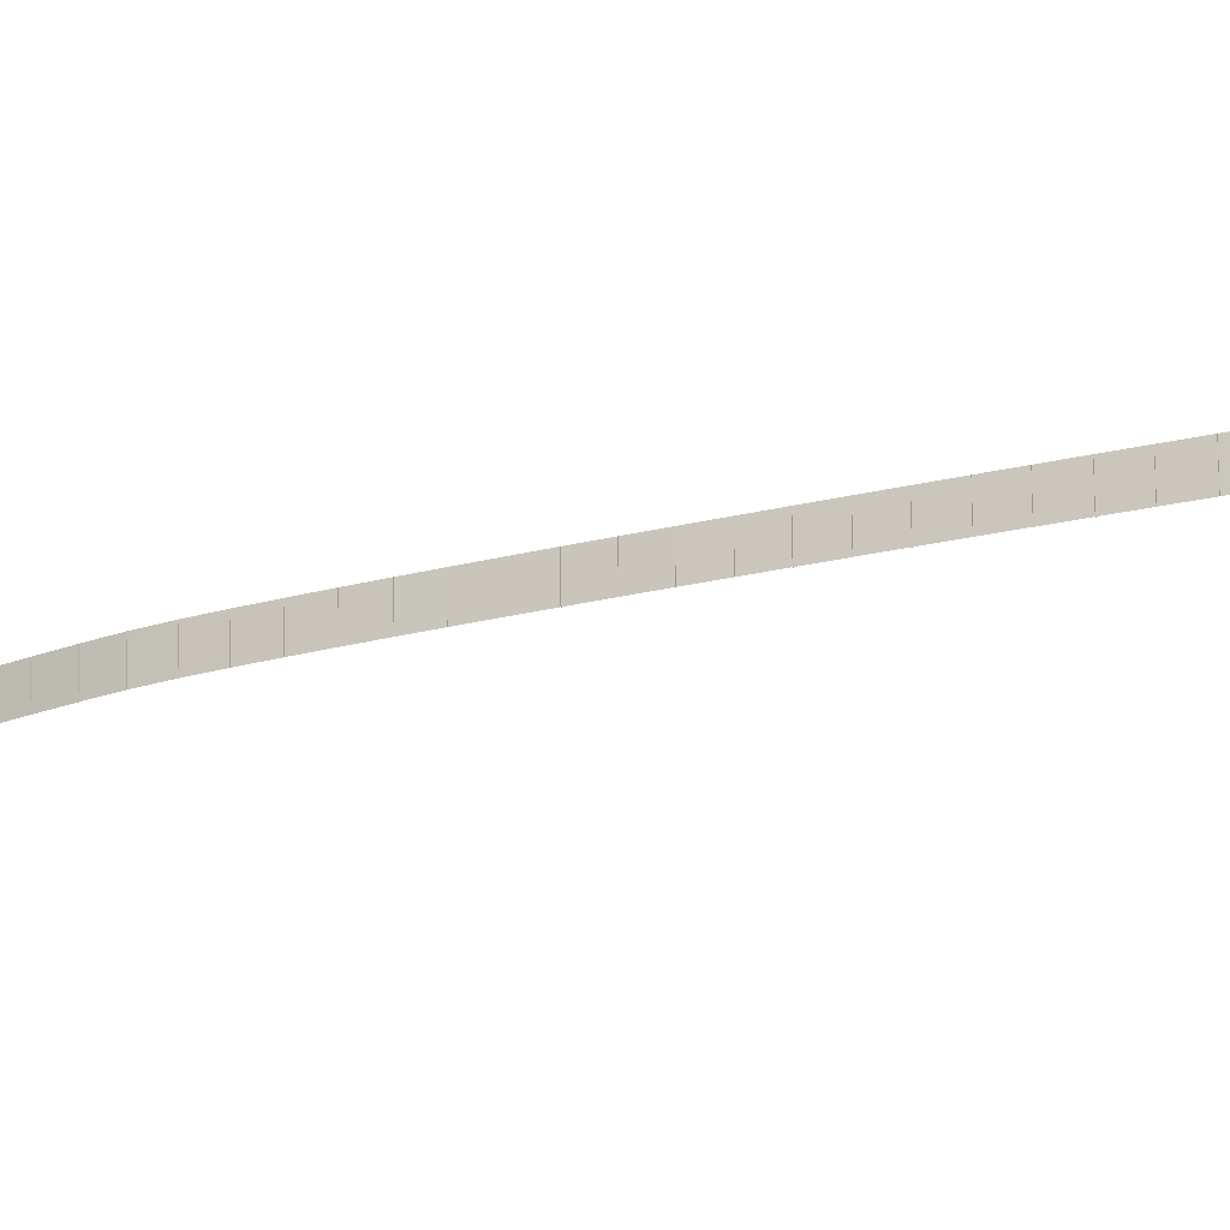
<metadata>
{"format":"obj","ext":"obj","renderer":"f3d","projection":"perspective","resolution":1024,"background":"white","views":[{"elev":-21.3,"azim":-77.6,"up":"+Z"}]}
</metadata>
<code>
o _1WALL_small03_rolex_SUB0_Scene.352
v -140.9 -913.1 -3.359
v -140.5 -911.3 -3.378
v -140.5 -911.3 -1.343
v -140.9 -913.1 -1.325
v -141.2 -915.1 -3.378
v -140.9 -913.2 -3.397
v -140.9 -913.2 -3.358
v -141.2 -915.1 -3.34
v -140.9 -913.2 -1.324
v -141.2 -915.1 -1.305
v -140.5 -911.3 -3.416
v -140.5 -911.2 -3.417
v -140.5 -911.2 -1.344
v -140.9 -913.3 -3.397
v -140.9 -913.1 -3.398
v -140.9 -913.3 -1.324
v -140.9 -913.1 -3.398
v -140.9 -913.2 -3.397
v -140.8 -913.2 -3.397
v -140.9 -913.2 -1.324
v -140.8 -913.2 -1.324
v -140.6 -911.2 -3.417
v -140.5 -911.2 -3.417
v -140.6 -911.2 -1.344
v -140.5 -911.2 -1.344
v -140.1 -909.2 -3.398
v -139.8 -907.4 -3.417
v -139.8 -907.3 -1.383
v -140.1 -909.2 -1.364
v -140.5 -911.2 -3.417
v -140.2 -909.3 -3.435
v -140.2 -909.3 -3.397
v -140.5 -911.2 -3.379
v -140.2 -909.3 -1.363
v -140.5 -911.2 -1.344
v -139.8 -907.4 -3.455
v -139.8 -907.3 -3.457
v -139.8 -907.2 -1.384
v -140.2 -909.3 -3.435
v -140.1 -909.2 -3.437
v -140.2 -909.3 -1.363
v -140.2 -909.3 -3.436
v -140.1 -909.3 -3.436
v -140.2 -909.3 -1.363
v -140.1 -909.3 -1.363
v -139.8 -907.3 -3.456
v -139.7 -907.3 -3.456
v -139.8 -907.3 -1.383
v -139.7 -907.3 -1.383
v -139.4 -905.3 -3.438
v -139.1 -903.4 -3.457
v -139.1 -903.4 -1.422
v -139.4 -905.3 -1.403
v -139.4 -905.4 -3.475
v -139.8 -907.3 -3.418
v -139.8 -907.3 -3.457
v -139.4 -905.4 -3.437
v -139.4 -905.4 -1.402
v -139.8 -907.2 -1.384
v -139.1 -903.4 -3.495
v -139.1 -903.3 -3.496
v -139.1 -903.3 -1.423
v -139.4 -905.4 -3.475
v -139.4 -905.3 -3.476
v -139.4 -905.4 -1.402
v -139.1 -903.4 -3.495
v -139.5 -905.4 -3.476
v -139.4 -905.4 -3.476
v -139.5 -905.3 -1.403
v -139.4 -905.3 -1.403
v -139.1 -903.4 -3.496
v -139 -903.4 -3.496
v -139.1 -903.3 -1.423
v -139 -903.4 -1.423
v -138.7 -901.4 -3.478
v -138.4 -899.5 -3.497
v -138.4 -899.5 -1.462
v -138.7 -901.4 -1.443
v -139.1 -903.3 -3.496
v -138.7 -901.5 -3.515
v -138.7 -901.5 -3.477
v -139.1 -903.3 -3.458
v -138.7 -901.5 -1.442
v -139.1 -903.3 -1.423
v -138.4 -899.5 -3.535
v -138.3 -899.4 -3.536
v -138.3 -899.4 -1.463
v -138.7 -901.5 -3.515
v -138.7 -901.4 -3.516
v -138.7 -901.5 -1.442
v -138.8 -901.4 -3.516
v -138.7 -901.4 -3.516
v -138.8 -901.4 -1.443
v -138.7 -901.4 -1.443
v -138.4 -899.4 -3.536
v -138.3 -899.4 -3.536
v -138.4 -899.4 -1.463
v -138.3 -899.4 -1.463
v -138 -897.4 -3.518
v -137.6 -895.6 -3.537
v -137.6 -895.5 -1.502
v -138 -897.4 -1.483
v -138.3 -899.4 -3.536
v -138 -897.5 -3.555
v -138 -897.5 -3.517
v -138.3 -899.4 -3.498
v -138 -897.5 -1.482
v -138.3 -899.4 -1.463
v -137.6 -895.6 -3.575
v -137.6 -895.4 -3.576
v -137.6 -895.4 -1.503
v -138 -897.5 -3.555
v -138 -897.4 -3.556
v -138 -897.5 -1.482
v -138 -897.5 -3.556
v -137.9 -897.5 -3.556
v -138 -897.5 -1.483
v -137.9 -897.5 -1.483
v -137.7 -895.5 -3.576
v -137.6 -895.5 -3.576
v -137.7 -895.5 -1.503
v -137.6 -895.5 -1.503
v -136.9 -891.6 -3.564
v -136.9 -891.6 -1.529
v -137.3 -893.5 -1.519
v -137.3 -893.5 -3.554
v -137.6 -895.4 -3.576
v -137.3 -893.6 -3.591
v -137.3 -893.6 -3.553
v -137.6 -895.4 -3.538
v -137.3 -893.6 -1.518
v -137.6 -895.4 -1.503
v -136.9 -891.6 -3.602
v -136.9 -891.5 -3.602
v -136.9 -891.5 -1.529
v -137.3 -893.6 -3.591
v -137.3 -893.5 -3.592
v -137.3 -893.6 -1.518
v -137.3 -893.5 -3.592
v -136.9 -891.6 -3.602
v -137.3 -893.5 -3.592
v -137.2 -893.6 -3.592
v -137.3 -893.5 -1.519
v -137.2 -893.5 -1.519
v -137 -891.5 -3.602
v -136.9 -891.6 -3.602
v -137 -891.5 -1.529
v -136.9 -891.5 -1.529
v -136.5 -889.5 -3.571
v -136.2 -887.7 -3.575
v -136.2 -887.7 -1.541
v -136.5 -889.5 -1.536
v -136.9 -891.5 -3.602
v -136.5 -889.7 -3.609
v -136.5 -889.7 -3.57
v -136.9 -891.5 -3.564
v -136.5 -889.6 -1.536
v -136.9 -891.5 -1.529
v -136.2 -887.7 -3.614
v -136.1 -887.6 -3.614
v -136.1 -887.6 -1.541
v -136.5 -889.7 -3.609
v -136.5 -889.5 -3.609
v -136.5 -889.7 -1.536
v -136.6 -889.6 -3.609
v -136.5 -889.6 -3.609
v -136.6 -889.6 -1.536
v -136.5 -889.6 -1.536
v -136.2 -887.6 -3.614
v -136.1 -887.6 -3.614
v -136.2 -887.6 -1.541
v -136.1 -887.6 -1.541
v -135.7 -885.6 -3.58
v -135.4 -883.7 -3.584
v -135.4 -883.7 -1.549
v -135.7 -885.6 -1.545
v -136.1 -887.6 -3.614
v -135.8 -885.7 -3.618
v -135.8 -885.7 -3.58
v -136.1 -887.6 -3.576
v -135.8 -885.7 -1.545
v -136.1 -887.6 -1.541
v -135.4 -883.7 -3.622
v -135.3 -883.6 -3.622
v -135.3 -883.6 -1.549
v -135.4 -883.7 -1.549
v -135.8 -885.7 -3.618
v -135.7 -885.6 -3.618
v -135.8 -885.7 -1.545
v -135.7 -885.6 -3.618
v -135.8 -885.7 -3.618
v -135.7 -885.7 -3.618
v -135.8 -885.7 -1.545
v -135.7 -885.7 -1.545
v -135.4 -883.7 -3.622
v -135.3 -883.7 -3.622
v -135.4 -883.7 -1.549
v -135.3 -883.7 -1.549
v -135 -881.7 -3.587
v -134.6 -879.8 -3.591
v -134.6 -879.8 -1.556
v -135 -881.7 -1.553
v -135 -881.8 -3.626
v -135.3 -883.6 -3.584
v -135.3 -883.6 -3.622
v -135 -881.8 -3.587
v -135 -881.8 -1.553
v -135.3 -883.6 -1.549
v -134.6 -879.8 -3.629
v -134.5 -879.7 -3.629
v -134.5 -879.7 -1.556
v -135 -881.8 -3.626
v -135 -881.7 -3.626
v -135 -881.8 -1.553
v -135 -881.7 -3.626
v -134.9 -881.8 -3.626
v -135 -881.7 -1.553
v -134.9 -881.8 -1.553
v -134.6 -879.8 -3.629
v -134.5 -879.8 -3.629
v -134.6 -879.8 -1.556
v -134.5 -879.8 -1.556
v -134.1 -877.8 -3.595
v -133.8 -875.9 -3.599
v -133.8 -875.9 -1.564
v -134.1 -877.8 -1.56
v -134.5 -879.7 -3.629
v -134.2 -877.9 -3.633
v -134.2 -877.9 -3.595
v -134.5 -879.7 -3.591
v -134.2 -877.9 -1.56
v -134.5 -879.7 -1.556
v -133.8 -875.9 -3.637
v -133.7 -875.8 -3.638
v -133.7 -875.8 -1.565
v -134.2 -877.9 -3.633
v -134.1 -877.8 -3.633
v -134.2 -877.9 -1.56
v -134.1 -877.8 -3.633
v -134.2 -877.8 -3.633
v -134.1 -877.8 -3.633
v -134.2 -877.8 -1.56
v -134.1 -877.8 -1.56
v -133.8 -875.8 -3.637
v -133.7 -875.9 -3.637
v -133.8 -875.8 -1.564
v -133.7 -875.9 -1.564
v -133.3 -873.9 -3.604
v -132.9 -872 -3.609
v -132.9 -872 -1.574
v -133.3 -873.9 -1.569
v -133.7 -875.8 -3.638
v -133.3 -874 -3.642
v -133.3 -874 -3.604
v -133.7 -875.8 -3.599
v -133.3 -874 -1.569
v -133.7 -875.8 -1.565
v -132.9 -872 -3.647
v -132.9 -871.9 -3.647
v -132.9 -871.9 -1.574
v -133.3 -874 -3.642
v -133.3 -873.9 -3.642
v -133.3 -874 -1.569
v -133.4 -873.9 -3.642
v -133.3 -873.9 -3.642
v -133.4 -873.9 -1.569
v -133.3 -873.9 -1.569
v -133 -871.9 -3.647
v -132.9 -872 -3.647
v -133 -871.9 -1.574
v -132.9 -871.9 -1.574
v -132.5 -870 -3.615
v -132.1 -868.1 -3.621
v -132.1 -868.1 -1.586
v -132.5 -870 -1.58
v -132.5 -870.1 -3.653
v -132.9 -871.9 -3.609
v -132.9 -871.9 -3.647
v -132.5 -870.1 -3.614
v -132.5 -870.1 -1.58
v -132.9 -871.9 -1.574
v -132.1 -868.1 -3.659
v -132.1 -868 -3.659
v -132.1 -868 -1.586
v -132.5 -870.1 -3.653
v -132.5 -870 -3.653
v -132.5 -870.1 -1.58
v -132.5 -870 -3.653
v -132.5 -870 -3.653
v -132.5 -870 -1.58
v -132.5 -870 -1.58
v -132.1 -868 -3.659
v -132 -868 -3.659
v -132.1 -868 -1.586
v -132 -868 -1.586
v -131.6 -866.1 -3.628
v -131.2 -864.2 -3.635
v -131.2 -864.2 -1.601
v -131.6 -866 -1.593
v -131.7 -866.2 -3.666
v -132.1 -868 -3.621
v -132.1 -868 -3.659
v -131.7 -866.2 -3.628
v -131.7 -866.1 -1.593
v -132.1 -868 -1.586
v -131.2 -864.2 -3.674
v -131.2 -864.1 -3.674
v -131.2 -864.1 -1.601
v -131.7 -866.2 -3.666
v -131.6 -866.1 -3.666
v -131.7 -866.2 -1.593
v -131.7 -866.1 -3.666
v -131.6 -866.1 -3.666
v -131.7 -866.1 -1.593
v -131.6 -866.1 -1.593
v -131.3 -864.1 -3.674
v -131.2 -864.1 -3.674
v -131.3 -864.1 -1.601
v -131.2 -864.1 -1.601
v -130.8 -862.2 -3.644
v -130.3 -860.3 -3.653
v -130.3 -860.3 -1.618
v -130.8 -862.1 -1.609
v -130.8 -862.3 -3.682
v -131.2 -864.1 -3.636
v -131.2 -864.1 -3.674
v -130.8 -862.3 -3.644
v -130.8 -862.2 -1.609
v -131.2 -864.1 -1.601
v -130.3 -860.2 -3.692
v -130.3 -860.2 -1.619
v -130.3 -860.3 -3.691
v -130.8 -862.3 -3.682
v -130.8 -862.2 -3.682
v -130.8 -862.2 -1.609
v -130.8 -862.2 -3.682
v -130.7 -862.2 -3.682
v -130.8 -862.2 -1.609
v -130.7 -862.2 -1.609
v -130.4 -860.2 -3.691
v -130.3 -860.2 -3.691
v -130.4 -860.2 -1.618
v -130.3 -860.2 -1.618
v -129.9 -858.3 -3.663
v -129.4 -856.4 -3.674
v -129.4 -856.4 -1.64
v -129.8 -858.2 -1.629
v -129.9 -858.4 -3.701
v -130.3 -860.2 -3.653
v -130.3 -860.2 -3.692
v -129.9 -858.4 -3.663
v -129.9 -858.4 -1.628
v -130.3 -860.2 -1.619
v -129.4 -856.3 -3.713
v -129.4 -856.3 -1.64
v -129.4 -856.4 -3.713
v -129.9 -858.4 -3.701
v -129.9 -858.3 -3.702
v -129.9 -858.4 -1.628
v -129.9 -858.3 -3.701
v -129.8 -858.3 -3.701
v -129.9 -858.3 -1.628
v -129.8 -858.3 -1.628
v -129.4 -856.3 -3.713
v -129.3 -856.4 -3.713
v -129.4 -856.3 -1.64
v -129.3 -856.3 -1.64
v -128.9 -854.4 -3.688
v -128.4 -852.5 -3.702
v -128.4 -852.5 -1.667
v -128.9 -854.4 -1.653
v -129.4 -856.3 -3.713
v -128.9 -854.5 -3.725
v -128.9 -854.5 -3.687
v -129.4 -856.3 -3.675
v -128.9 -854.5 -1.652
v -129.4 -856.3 -1.64
v -128.4 -852.4 -3.741
v -128.4 -852.4 -1.668
v -128.4 -852.5 -3.74
v -128.9 -854.5 -3.725
v -128.9 -854.4 -3.726
v -128.9 -854.5 -1.652
v -129 -854.4 -3.726
v -128.9 -854.4 -3.726
v -129 -854.4 -1.653
v -128.9 -854.4 -1.653
v -128.5 -852.5 -3.741
v -128.4 -852.5 -3.741
v -128.4 -852.4 -1.668
v -128.4 -852.5 -1.668
v -127.9 -850.5 -3.721
v -127.3 -848.7 -3.744
v -127.3 -848.7 -1.71
v -127.9 -850.5 -1.686
v -128.4 -852.4 -3.741
v -127.9 -850.6 -3.758
v -127.9 -850.6 -3.72
v -128.4 -852.4 -3.703
v -127.9 -850.6 -1.685
v -128.4 -852.4 -1.668
v -127.3 -848.6 -1.711
v -127.3 -848.7 -3.783
v -127.3 -848.6 -3.784
v -127.9 -850.6 -3.758
v -127.9 -850.5 -3.759
v -127.9 -850.6 -1.685
v -127.9 -850.6 -3.759
v -127.8 -850.6 -3.759
v -127.9 -850.5 -1.686
v -127.8 -850.6 -1.686
v -127.3 -848.6 -3.784
v -127.2 -848.7 -3.784
v -127.3 -848.6 -1.711
v -127.2 -848.6 -1.711
v -126.6 -846.7 -3.777
v -125.9 -845 -3.806
v -125.9 -844.9 -1.772
v -126.6 -846.7 -1.743
v -127.3 -848.6 -3.784
v -126.6 -846.8 -3.814
v -126.6 -846.8 -3.776
v -127.3 -848.6 -3.746
v -126.6 -846.8 -1.741
v -127.3 -848.6 -1.711
v -125.8 -844.8 -1.773
v -125.9 -845 -3.844
v -125.8 -844.9 -3.846
v -126.6 -846.8 -3.814
v -126.6 -846.7 -3.816
v -126.6 -846.7 -1.743
v -126.6 -846.8 -1.741
v -126.6 -846.8 -3.815
v -126.6 -846.8 -3.815
v -126.6 -846.7 -1.742
v -126.5 -846.8 -1.742
v -125.9 -844.9 -3.845
v -125.8 -844.9 -3.845
v -125.9 -844.9 -1.773
v -125.8 -844.9 -1.772
v -125.1 -843 -3.832
v -124.4 -841.2 -3.852
v -124.4 -841.2 -1.818
v -125.1 -843 -1.798
v -125.1 -843.1 -3.869
v -125.8 -844.9 -3.808
v -125.8 -844.9 -3.846
v -125.1 -843.1 -3.831
v -125.1 -843.1 -1.797
v -125.8 -844.8 -1.773
v -124.4 -841.2 -3.891
v -124.3 -841.1 -3.892
v -124.3 -841.1 -1.819
v -125.1 -843.1 -3.869
v -125.1 -843 -3.871
v -125.1 -843.1 -1.797
v -125.2 -843 -3.87
v -125.1 -843.1 -3.87
v -125.2 -843 -1.797
v -125.1 -843.1 -1.797
v -124.4 -841.2 -3.891
v -124.3 -841.2 -3.891
v -124.4 -841.1 -1.819
v -124.3 -841.2 -1.818
v -123.6 -839.3 -3.871
v -122.9 -837.5 -3.886
v -122.9 -837.5 -1.851
v -123.6 -839.3 -1.837
v -124.3 -841.1 -3.892
v -123.6 -839.4 -3.909
v -123.6 -839.4 -3.87
v -124.3 -841.1 -3.853
v -123.6 -839.4 -1.836
v -124.3 -841.1 -1.819
v -122.9 -837.5 -3.924
v -122.8 -837.4 -3.925
v -122.8 -837.4 -1.852
v -123.6 -839.4 -3.909
v -123.6 -839.3 -3.91
v -123.6 -839.4 -1.836
v -123.6 -839.3 -3.91
v -123.6 -839.3 -3.909
v -123.6 -839.4 -3.909
v -123.6 -839.3 -1.836
v -123.5 -839.4 -1.836
v -122.9 -837.5 -3.925
v -122.8 -837.5 -3.924
v -122.9 -837.4 -1.852
v -122.8 -837.5 -1.851
v -121.3 -833.8 -3.908
v -121.3 -833.8 -1.873
v -122.1 -835.6 -1.864
v -122.1 -835.6 -3.898
v -122.8 -837.4 -3.925
v -122.1 -835.7 -3.936
v -122.1 -835.7 -3.898
v -122.8 -837.4 -3.886
v -122.1 -835.7 -1.863
v -122.8 -837.4 -1.852
v -121.3 -833.7 -3.947
v -121.3 -833.7 -1.874
v -121.3 -833.8 -3.946
v -122.1 -835.7 -3.936
v -122.1 -835.6 -3.937
v -122.1 -835.7 -1.863
v -122.1 -835.6 -1.864
v -122.1 -835.6 -3.937
v -122 -835.7 -3.936
v -122.1 -835.6 -1.864
v -122 -835.7 -1.863
v -121.4 -833.7 -3.946
v -121.3 -833.8 -3.946
v -121.4 -833.7 -1.873
v -121.3 -833.8 -1.873
v -119.8 -830.1 -3.92
v -119.8 -830.1 -1.886
v -120.5 -831.9 -1.881
v -120.5 -831.9 -3.916
v -121.3 -833.7 -3.947
v -120.6 -832 -3.954
v -120.6 -832 -3.915
v -121.3 -833.7 -3.908
v -120.6 -832 -1.881
v -121.3 -833.7 -1.874
v -119.8 -830 -3.959
v -119.8 -830 -1.886
v -119.8 -830.1 -3.959
v -120.6 -832 -3.954
v -120.5 -831.9 -3.954
v -120.6 -832 -1.881
v -120.6 -831.9 -3.954
v -120.5 -832 -3.954
v -120.6 -831.9 -1.881
v -120.5 -831.9 -1.881
v -119.8 -830 -3.959
v -119.7 -830.1 -3.959
v -119.8 -830 -1.886
v -119.8 -830.1 -1.886
v -118.3 -826.4 -3.922
v -118.3 -826.4 -1.888
v -119 -828.2 -1.888
v -119 -828.2 -3.923
v -119.1 -828.3 -3.961
v -119.8 -830 -3.921
v -119.8 -830 -3.959
v -119.1 -828.3 -3.923
v -119.1 -828.3 -1.888
v -119.8 -830 -1.886
v -118.3 -826.3 -3.961
v -118.3 -826.3 -1.888
v -118.3 -826.4 -3.961
v -119.1 -828.3 -3.961
v -119 -828.2 -3.961
v -119.1 -828.3 -1.888
v -119.1 -828.2 -3.961
v -119 -828.2 -3.961
v -119.1 -828.2 -1.888
v -119 -828.2 -1.888
v -118.3 -826.3 -3.961
v -118.2 -826.4 -3.961
v -118.2 -826.4 -1.888
v -118.3 -826.3 -1.888
v -116.8 -822.7 -3.911
v -116.8 -822.7 -1.877
v -117.5 -824.5 -1.884
v -117.5 -824.5 -3.919
v -117.6 -824.6 -3.957
v -118.3 -826.3 -3.922
v -118.3 -826.3 -3.961
v -117.6 -824.6 -3.919
v -117.6 -824.6 -1.884
v -118.3 -826.3 -1.888
v -116.8 -822.6 -3.949
v -116.8 -822.6 -1.876
v -116.8 -822.7 -3.95
v -117.6 -824.6 -3.957
v -117.5 -824.5 -3.957
v -117.6 -824.6 -1.884
v -116.8 -822.7 -3.95
v -117.6 -824.5 -3.957
v -117.5 -824.5 -3.957
v -117.5 -824.5 -1.884
v -117.6 -824.5 -1.884
v -116.9 -822.6 -3.949
v -116.8 -822.6 -3.949
v -116.8 -822.6 -1.876
v -116.9 -822.6 -1.876
v -115.4 -818.9 -3.883
v -115.4 -818.9 -1.849
v -116.1 -820.7 -1.864
v -116.1 -820.7 -3.899
v -116.1 -820.8 -3.938
v -116.8 -822.6 -3.911
v -116.8 -822.6 -3.949
v -116.1 -820.8 -3.9
v -116.1 -820.8 -1.865
v -116.8 -822.6 -1.876
v -115.3 -818.8 -3.92
v -115.3 -818.8 -1.847
v -115.4 -818.9 -3.921
v -116.1 -820.8 -3.938
v -116.1 -820.7 -3.937
v -116.1 -820.8 -1.865
v -116.1 -820.7 -3.938
v -116 -820.8 -3.938
v -116 -820.8 -1.865
v -116.1 -820.8 -1.865
v -115.4 -818.9 -3.921
v -115.3 -818.9 -3.921
v -115.3 -818.9 -1.848
v -115.4 -818.9 -1.848
v -114.6 -817 -3.858
v -113.9 -815.1 -3.836
v -113.9 -815.2 -1.801
v -114.6 -817 -1.824
v -114.7 -817.1 -3.898
v -115.3 -818.8 -3.882
v -115.3 -818.8 -3.92
v -114.7 -817.1 -3.86
v -114.7 -817.1 -1.825
v -115.3 -818.8 -1.847
v -113.9 -815.1 -3.874
v -113.9 -815 -3.873
v -113.9 -815.1 -1.8
v -114.7 -817.1 -3.898
v -114.6 -817 -3.897
v -114.7 -817.1 -1.825
v -114.7 -817 -3.898
v -114.6 -817 -3.897
v -114.6 -817.1 -1.825
v -114.7 -817 -1.825
v -114 -815.1 -3.873
v -113.9 -815.1 -3.873
v -113.9 -815.1 -1.8
v -114 -815.1 -1.801
f 1 3 2
f 5 7 6
f 7 8 9
f 11 13 12
f 17 2 11
f 2 17 1
f 19 20 21
f 22 24 23
f 23 24 25
f 1 3 4
f 5 7 8
f 8 9 10
f 11 13 3
f 14 4 16
f 4 14 15
f 19 20 18
f 26 28 27
f 28 26 29
f 30 32 31
f 32 30 33
f 32 33 34
f 39 29 40
f 40 27 36
f 47 48 49
f 33 34 35
f 37 38 36
f 36 38 28
f 39 29 41
f 40 27 26
f 43 44 42
f 44 43 45
f 47 48 46
f 60 62 61
f 62 60 52
f 66 64 50
f 68 69 70
f 71 73 72
f 50 51 52
f 50 52 53
f 54 55 56
f 55 54 57
f 57 58 55
f 55 58 59
f 63 53 65
f 53 63 64
f 50 66 51
f 68 69 67
f 73 72 74
f 75 77 76
f 77 75 78
f 79 81 80
f 81 79 82
f 81 82 83
f 88 78 89
f 89 76 85
f 96 97 98
f 82 83 84
f 86 87 85
f 85 87 77
f 88 78 90
f 89 76 75
f 92 93 91
f 93 92 94
f 96 97 95
f 105 103 106
f 111 109 101
f 113 100 109
f 115 117 116
f 116 117 118
f 119 121 120
f 99 100 101
f 99 101 102
f 105 103 104
f 105 107 106
f 106 107 108
f 110 111 109
f 112 102 114
f 102 112 113
f 113 100 99
f 121 120 122
f 123 125 124
f 127 129 128
f 129 127 130
f 125 136 138
f 141 143 142
f 142 143 144
f 145 147 146
f 146 147 148
f 123 125 126
f 129 131 130
f 130 131 132
f 134 135 133
f 133 135 124
f 125 136 137
f 139 123 126
f 123 139 140
f 149 151 150
f 155 153 156
f 155 158 157
f 158 155 156
f 159 163 149
f 165 167 166
f 166 167 168
f 149 151 152
f 155 153 154
f 160 161 159
f 159 161 151
f 163 164 162
f 164 163 152
f 149 159 150
f 170 171 169
f 171 170 172
f 173 175 174
f 175 173 176
f 185 183 186
f 174 190 173
f 192 193 194
f 196 197 198
f 177 179 180
f 179 177 178
f 179 181 180
f 180 181 182
f 184 185 183
f 187 176 189
f 176 187 188
f 174 190 183
f 192 193 191
f 196 197 195
f 201 199 202
f 203 204 206
f 211 209 201
f 213 200 209
f 215 217 216
f 216 217 218
f 219 221 220
f 199 200 201
f 203 204 205
f 206 207 204
f 204 207 208
f 210 211 209
f 212 202 214
f 202 212 213
f 213 200 199
f 221 220 222
f 223 225 224
f 225 223 226
f 227 229 228
f 229 227 230
f 233 235 234
f 235 233 225
f 233 239 223
f 233 223 224
f 241 242 243
f 244 246 245
f 229 231 230
f 230 231 232
f 236 226 238
f 226 236 237
f 241 242 240
f 246 245 247
f 248 250 249
f 250 248 251
f 254 255 256
f 255 257 256
f 258 260 259
f 260 258 250
f 258 262 248
f 264 266 265
f 265 266 267
f 268 270 269
f 252 254 255
f 254 252 253
f 261 251 263
f 251 261 262
f 248 258 249
f 270 269 271
f 272 274 273
f 285 275 286
f 275 285 287
f 286 273 282
f 273 286 272
f 288 290 289
f 289 290 291
f 292 294 293
f 293 294 295
f 272 274 275
f 276 277 278
f 277 276 279
f 279 280 277
f 277 280 281
f 283 284 282
f 282 284 274
f 296 298 297
f 300 302 301
f 300 301 303
f 301 305 304
f 306 308 307
f 308 306 298
f 299 309 311
f 310 297 306
f 312 314 313
f 313 314 315
f 296 298 299
f 303 304 301
f 299 309 310
f 310 297 296
f 317 318 316
f 318 317 319
f 320 322 321
f 322 320 323
f 324 326 325
f 325 329 328
f 330 322 331
f 322 330 332
f 323 333 335
f 336 338 337
f 337 338 339
f 340 342 341
f 341 342 343
f 325 324 327
f 327 328 325
f 323 333 334
f 332 320 334
f 320 332 321
f 346 344 347
f 348 349 351
f 357 359 358
f 358 359 347
f 364 366 365
f 365 366 367
f 344 345 346
f 348 349 350
f 351 352 349
f 349 352 353
f 354 346 356
f 346 354 355
f 358 345 344
f 345 358 356
f 361 362 360
f 362 361 363
f 374 375 376
f 378 370 379
f 382 383 371
f 382 369 380
f 389 390 391
f 368 369 370
f 368 370 371
f 372 374 375
f 374 372 373
f 375 376 377
f 378 370 380
f 382 383 381
f 382 369 368
f 385 386 384
f 386 385 387
f 389 390 388
f 396 398 397
f 405 407 406
f 393 406 392
f 409 410 411
f 413 414 415
f 392 393 394
f 392 394 395
f 396 398 399
f 398 400 399
f 399 400 401
f 404 402 403
f 403 402 394
f 407 406 395
f 393 406 403
f 409 410 408
f 413 414 412
f 418 416 419
f 420 422 421
f 422 420 423
f 426 427 418
f 429 431 430
f 433 435 434
f 434 435 436
f 437 439 438
f 416 417 418
f 422 424 423
f 423 424 425
f 428 426 427
f 429 431 432
f 430 417 416
f 417 430 427
f 439 438 440
f 441 443 442
f 445 447 446
f 445 446 448
f 448 446 449
f 444 454 456
f 455 442 451
f 462 463 464
f 441 443 444
f 446 449 450
f 452 453 451
f 451 453 443
f 444 454 455
f 455 442 441
f 458 459 457
f 459 458 460
f 462 463 461
f 469 471 470
f 471 469 472
f 475 477 476
f 477 475 467
f 483 484 485
f 486 488 487
f 465 466 467
f 465 467 468
f 471 473 472
f 472 473 474
f 478 468 480
f 468 478 479
f 481 466 465
f 466 481 475
f 483 484 482
f 488 487 489
f 490 492 491
f 492 490 493
f 497 499 498
f 500 491 501
f 491 500 502
f 502 493 490
f 508 509 510
f 511 513 512
f 512 513 514
f 494 496 497
f 496 494 495
f 496 498 497
f 504 505 503
f 505 504 506
f 502 493 504
f 508 509 507
f 519 521 520
f 524 521 522
f 516 525 527
f 529 530 517
f 531 533 532
f 532 533 534
f 535 537 536
f 515 517 518
f 517 515 516
f 519 521 522
f 524 521 523
f 516 525 526
f 529 530 528
f 527 518 529
f 518 527 515
f 537 536 538
f 539 541 540
f 543 544 546
f 548 546 544
f 549 540 550
f 552 554 553
f 553 554 541
f 551 542 539
f 556 557 558
f 539 541 542
f 543 544 545
f 548 546 547
f 549 540 551
f 551 542 553
f 556 557 555
f 559 561 562
f 561 559 560
f 567 569 568
f 567 568 570
f 572 570 568
f 564 573 575
f 579 577 566
f 580 582 581
f 584 586 585
f 563 565 566
f 565 563 564
f 572 570 571
f 564 573 574
f 577 578 576
f 578 577 565
f 566 579 563
f 580 582 583
f 584 586 587
f 595 597 596
f 597 595 593
f 589 598 600
f 600 602 591
f 604 606 605
f 608 610 609
f 588 590 591
f 590 588 589
f 592 593 594
f 593 592 595
f 589 598 599
f 602 603 601
f 603 602 590
f 591 600 588
f 604 606 607
f 608 610 611
f 614 612 615
f 616 618 617
f 616 617 619
f 621 619 617
f 625 615 626
f 628 630 629
f 630 628 631
f 632 634 633
f 612 613 614
f 621 619 620
f 623 624 622
f 624 614 622
f 625 615 627
f 626 613 612
f 613 626 622
f 632 634 635

</code>
